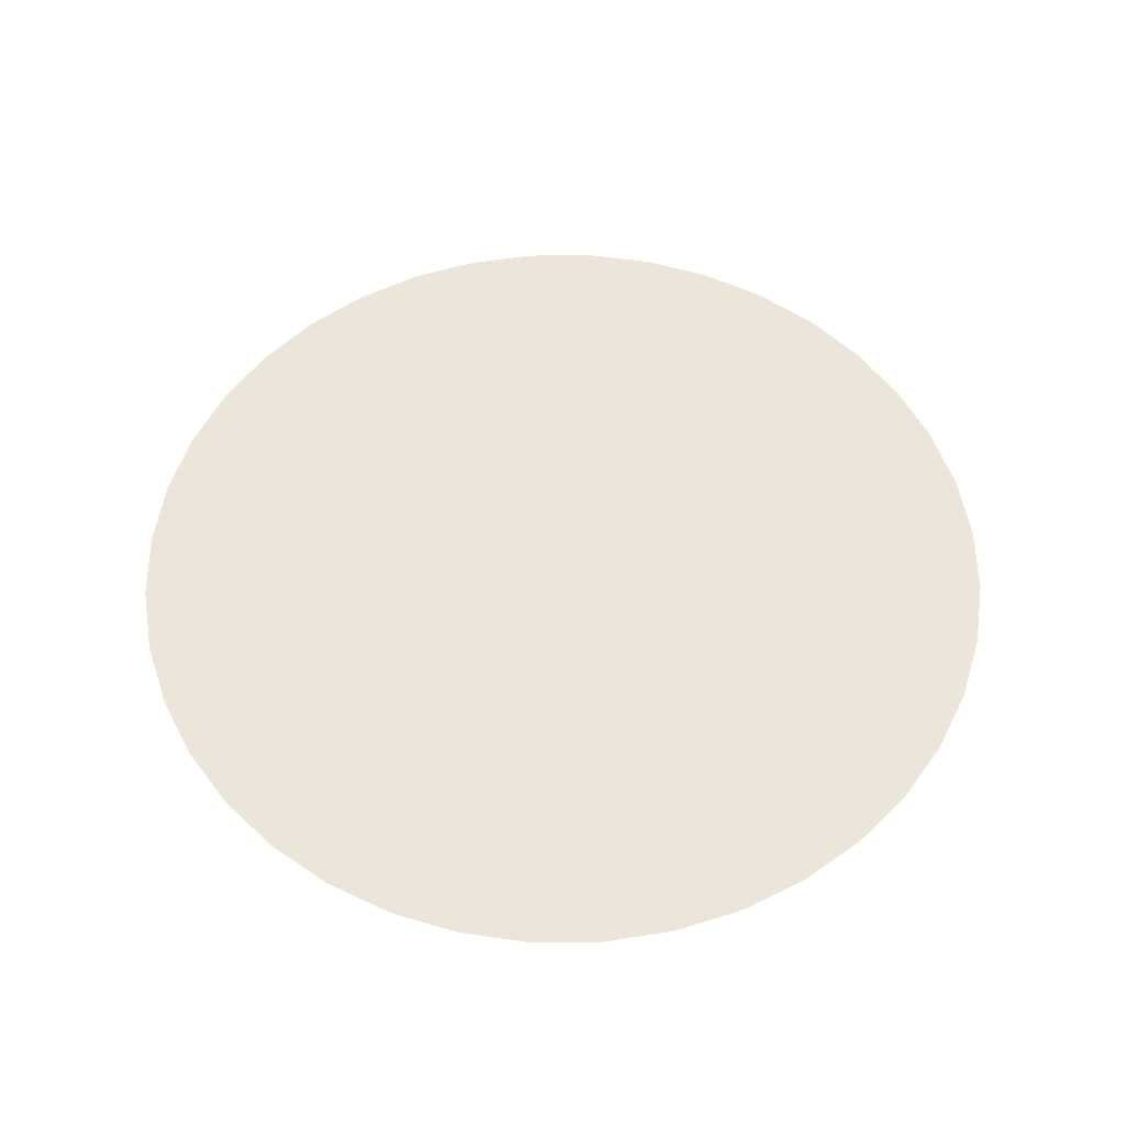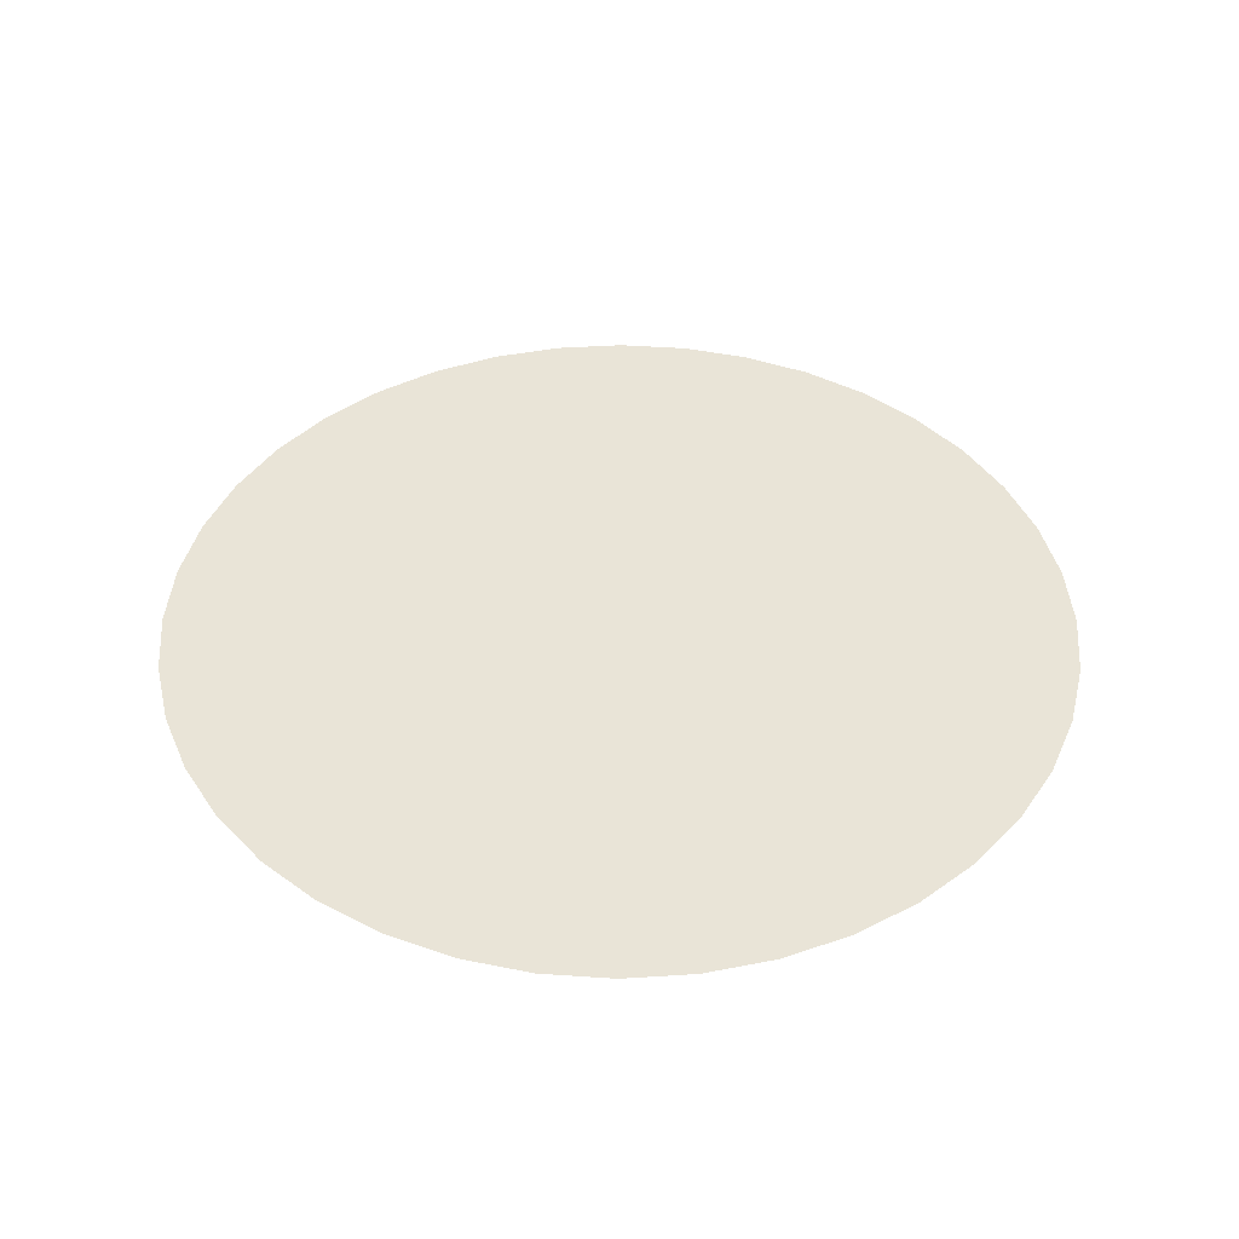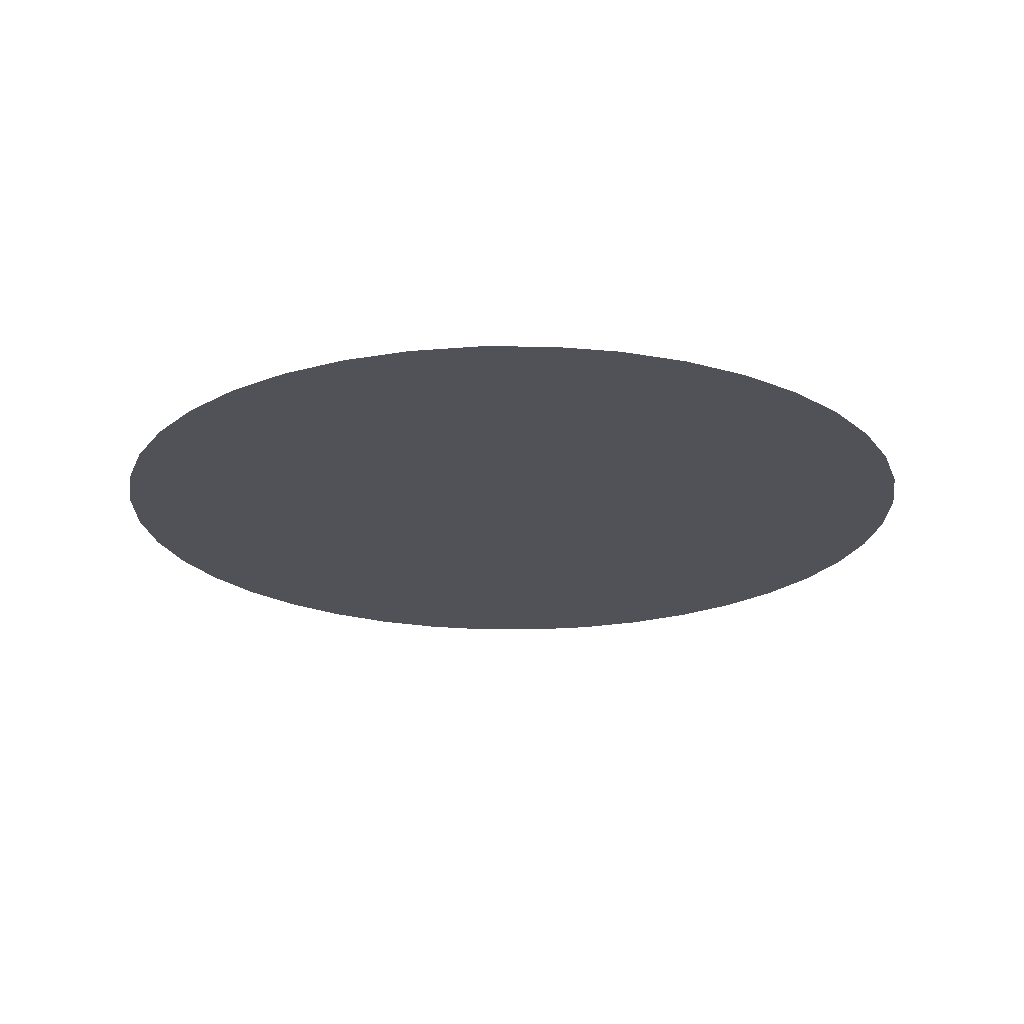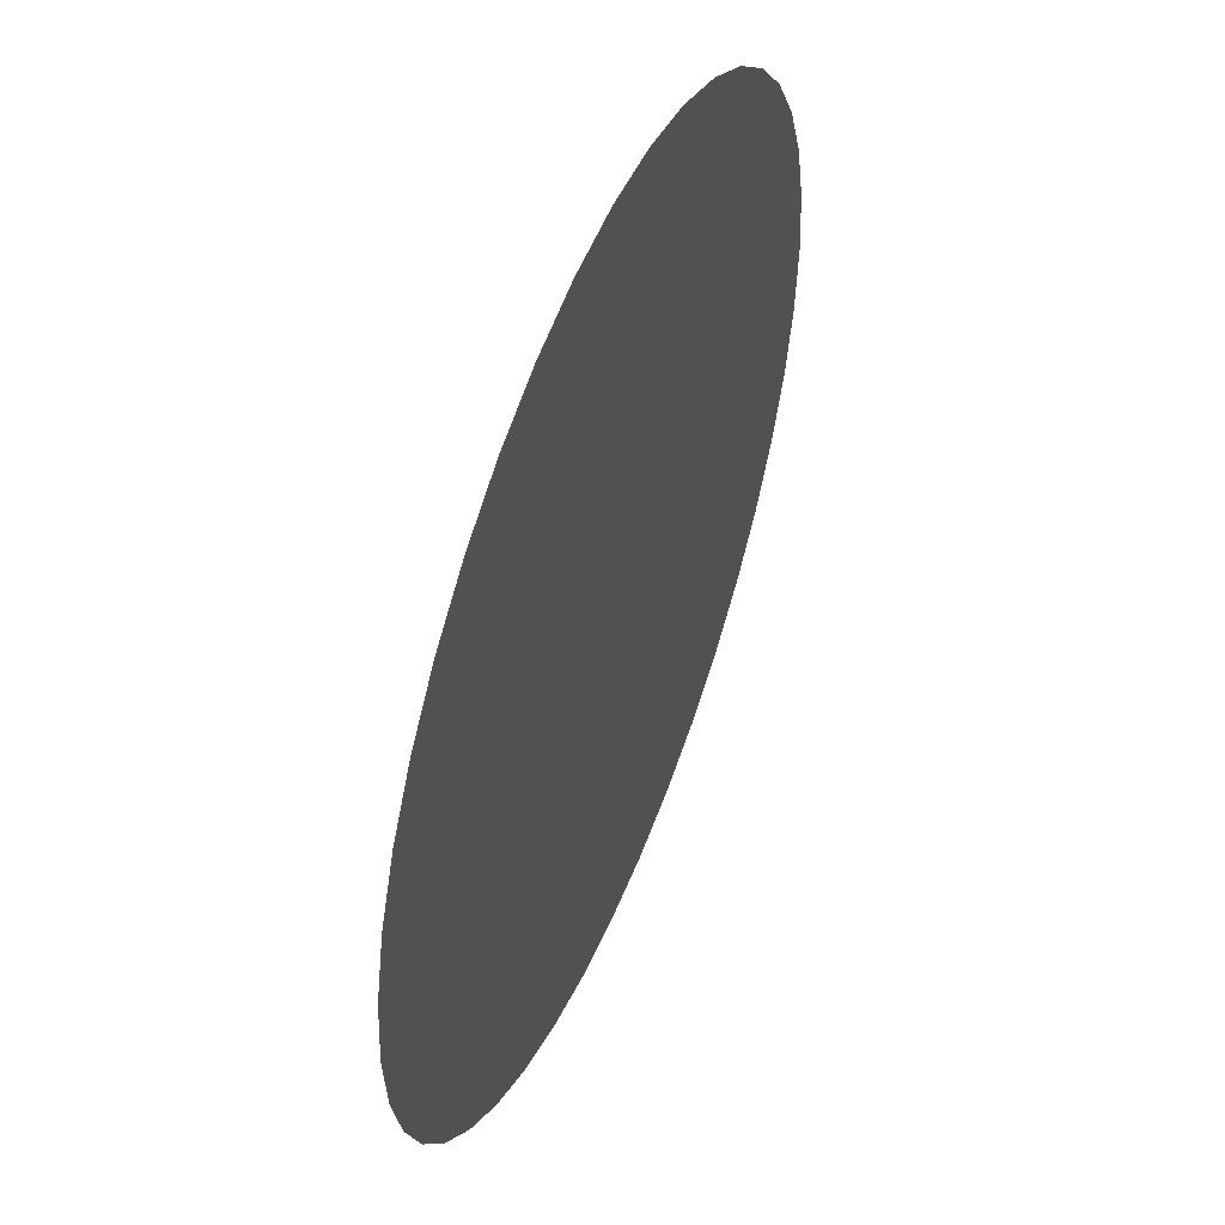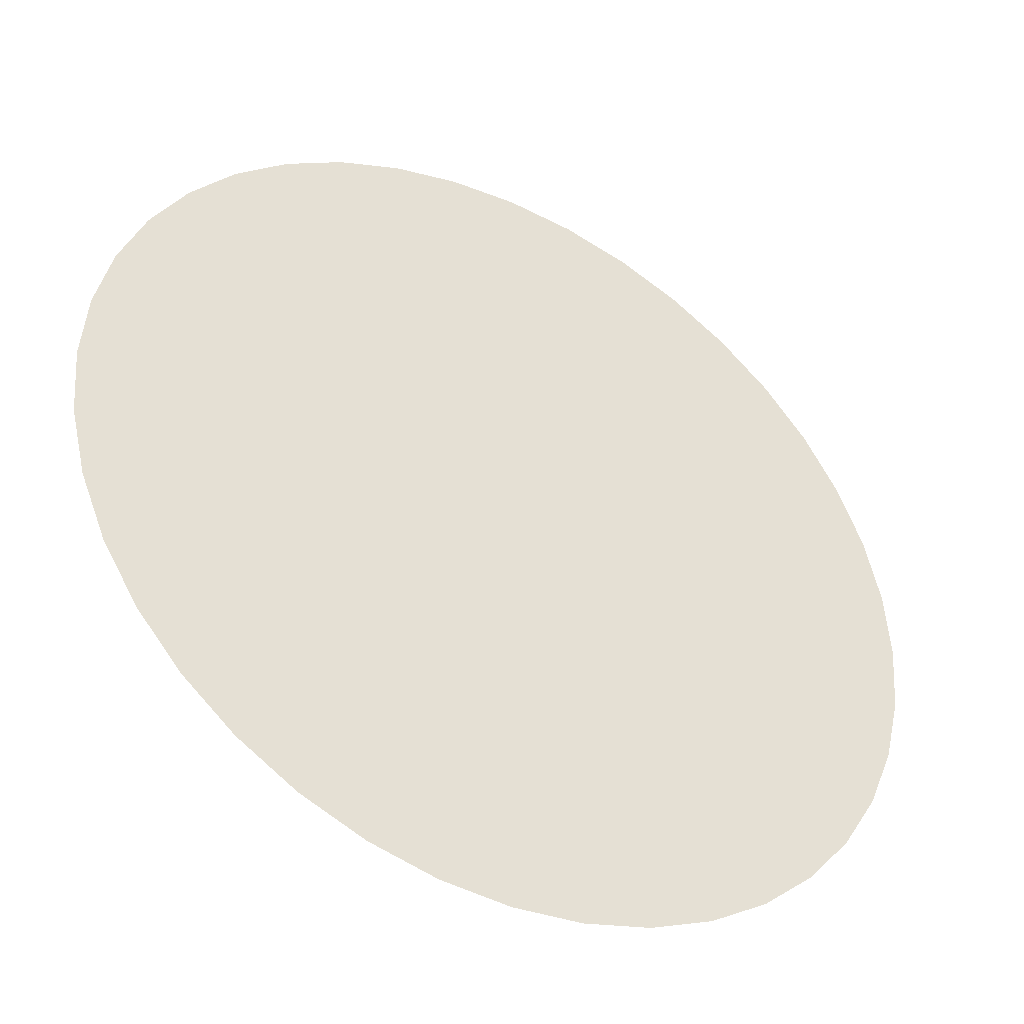
<metadata>
{"format":"obj","ext":"obj","renderer":"f3d","projection":"perspective","resolution":1024,"background":"white","views":[{"elev":55.1,"azim":-14.0,"up":"+Z"},{"elev":42.9,"azim":-8.8,"up":"+Z"},{"elev":-21.4,"azim":-13.9,"up":"+Z"},{"elev":51.1,"azim":111.9,"up":"+Y"},{"elev":-41.6,"azim":-29.0,"up":"+Y"}]}
</metadata>
<code>
g Can_Cloud_24
v -483.9 2753 -281.7
v -489 2688 -281.7
v -468.7 2817 -281.7
v -443.7 2877 -281.7
v -409.7 2932 -281.7
v -367.4 2982 -281.7
v -317.8 3024 -281.7
v -262.3 3058 -281.7
v -202.1 3083 -281.7
v -138.7 3098 -281.7
v -73.77 3103 -281.7
v -8.819 3098 -281.7
v 54.54 3083 -281.7
v 114.7 3058 -281.7
v 170.3 3024 -281.7
v 219.8 2982 -281.7
v 262.1 2932 -281.7
v 296.2 2877 -281.7
v 321.1 2817 -281.7
v 336.3 2753 -281.7
v 341.4 2688 -281.7
v 336.3 2623 -281.7
v 321.1 2560 -281.7
v 296.2 2500 -281.7
v 262.1 2444 -281.7
v 219.8 2395 -281.7
v 170.3 2352 -281.7
v 114.7 2318 -281.7
v 54.53 2293 -281.7
v -8.82 2278 -281.7
v -73.77 2273 -281.7
v -138.7 2278 -281.7
v -202.1 2293 -281.7
v -262.3 2318 -281.7
v -317.8 2352 -281.7
v -367.4 2395 -281.7
v -409.7 2444 -281.7
v -443.7 2500 -281.7
v -468.7 2560 -281.7
v -483.9 2623 -281.7
g Can_Cloud_24_0
f 3 2 1
f 4 2 3
f 5 2 4
f 6 2 5
f 7 2 6
f 8 2 7
f 9 2 8
f 10 2 9
f 11 2 10
f 12 2 11
f 13 2 12
f 14 2 13
f 15 2 14
f 16 2 15
f 17 2 16
f 18 2 17
f 19 2 18
f 20 2 19
f 21 2 20
f 22 2 21
f 23 2 22
f 24 2 23
f 25 2 24
f 26 2 25
f 27 2 26
f 28 2 27
f 29 2 28
f 30 2 29
f 31 2 30
f 32 2 31
f 33 2 32
f 34 2 33
f 35 2 34
f 36 2 35
f 37 2 36
f 38 2 37
f 39 2 38
f 40 2 39

</code>
